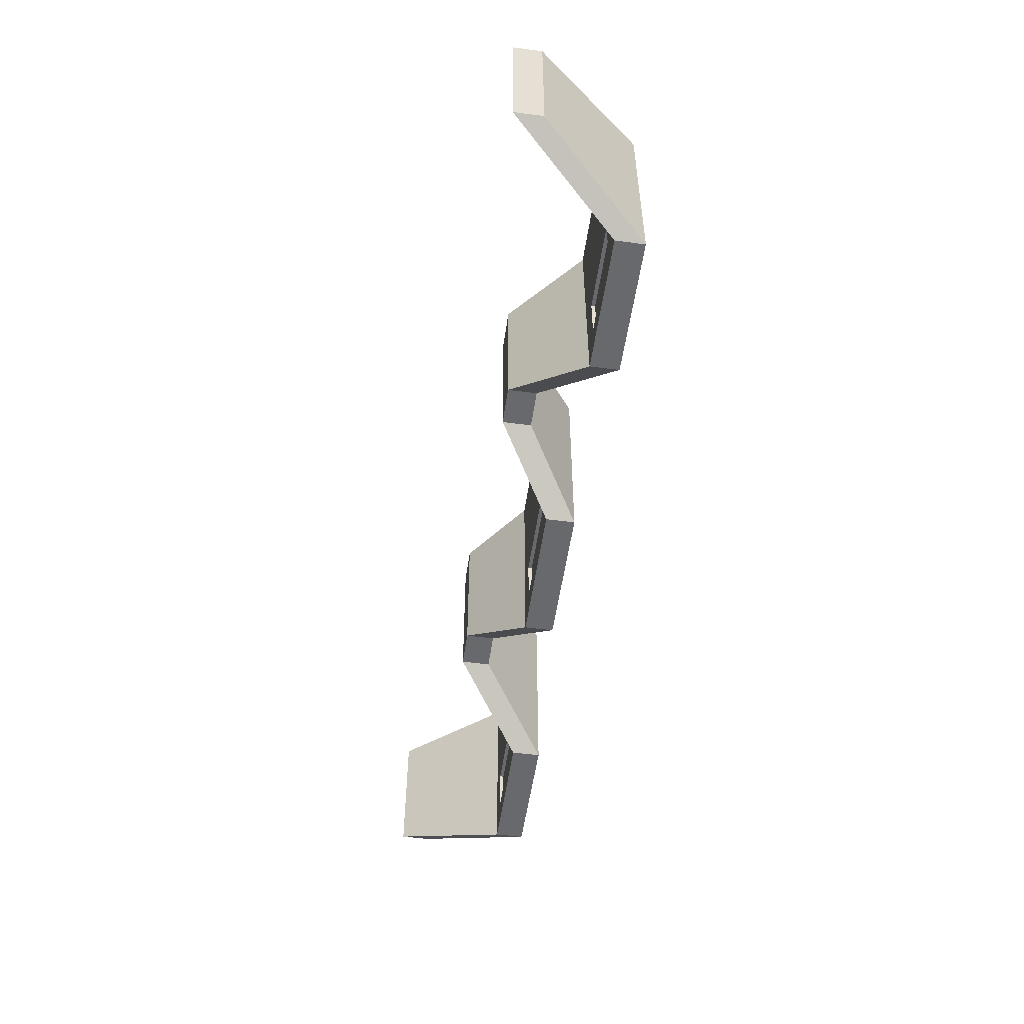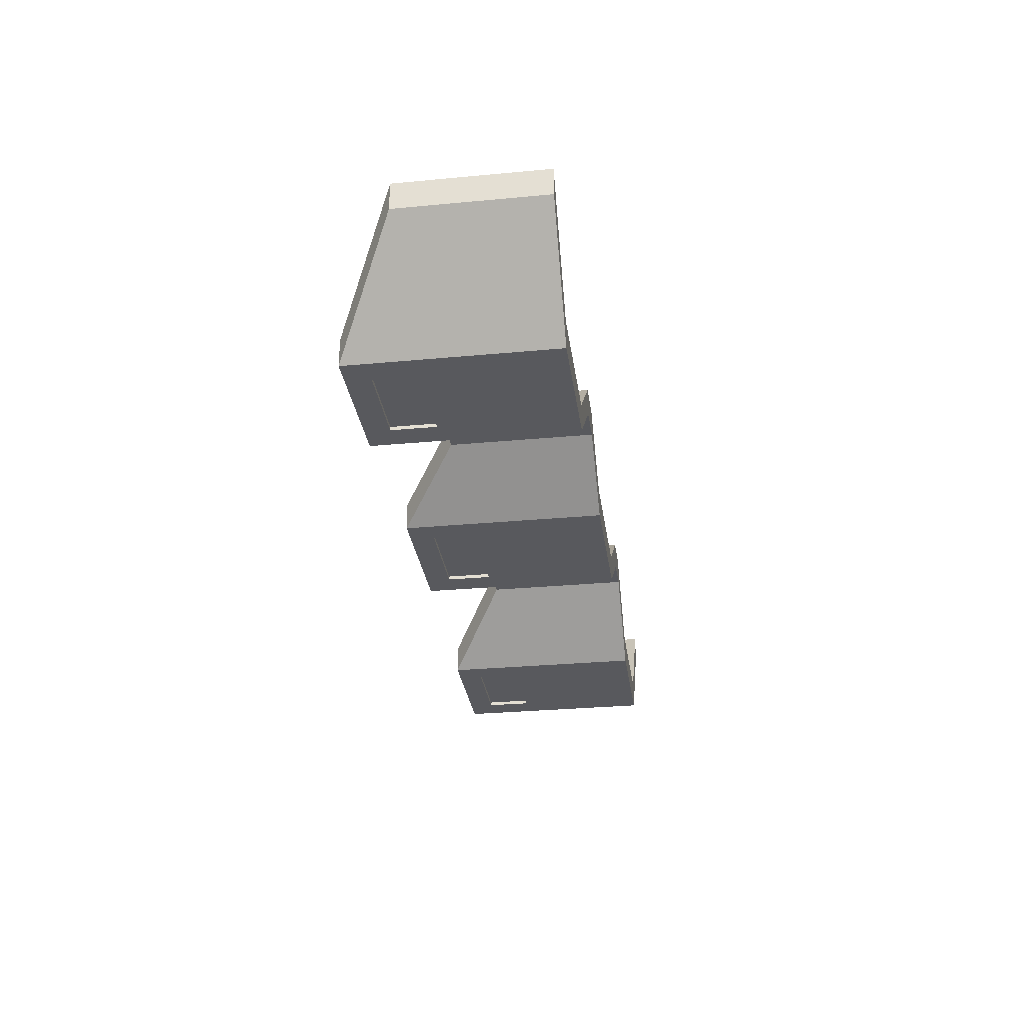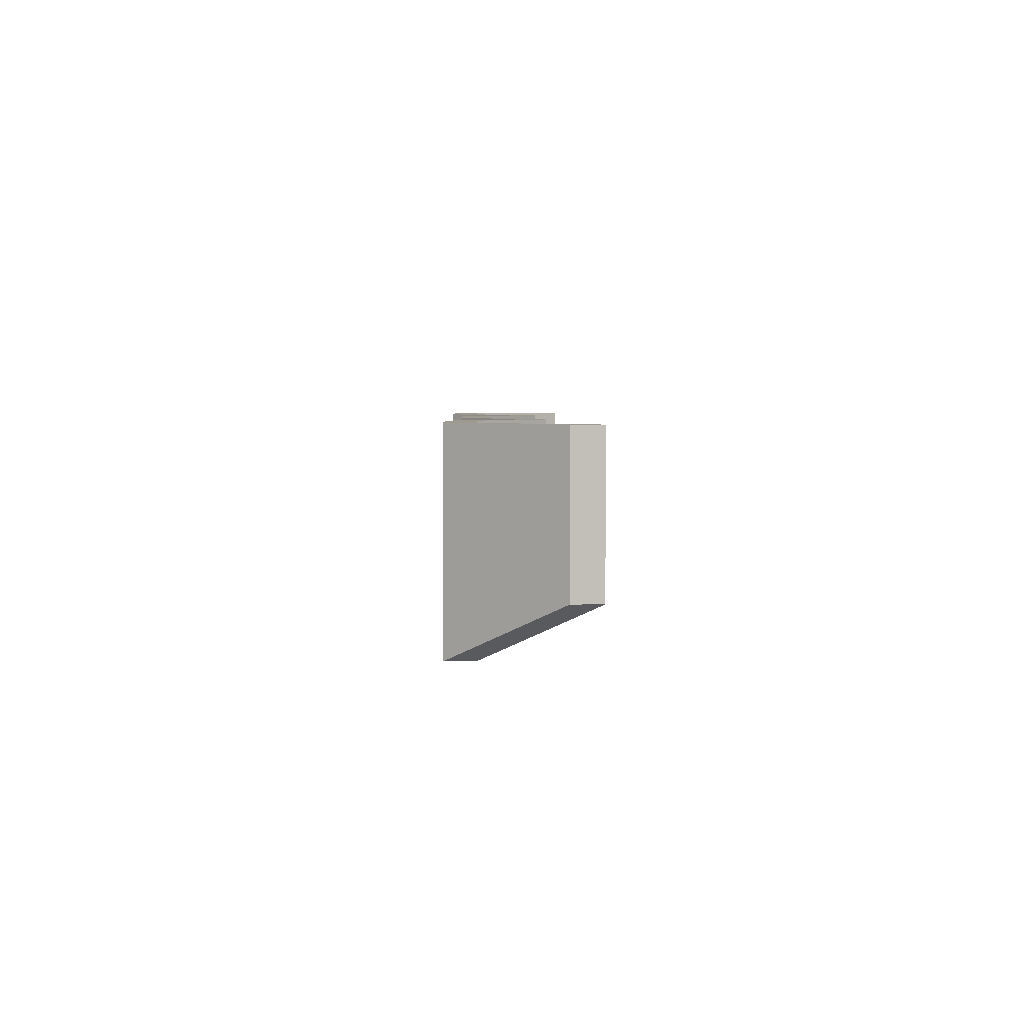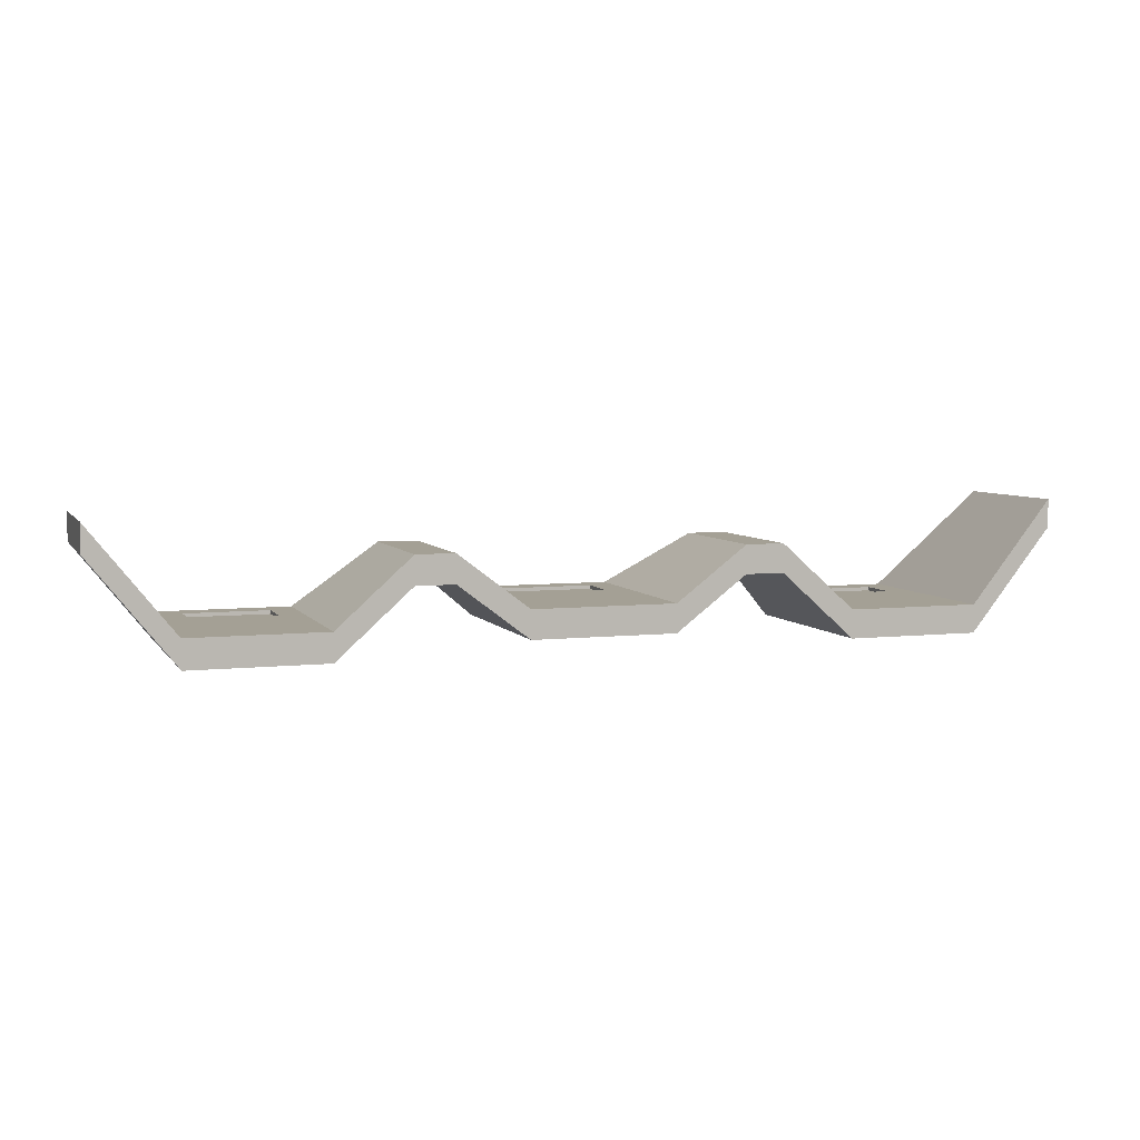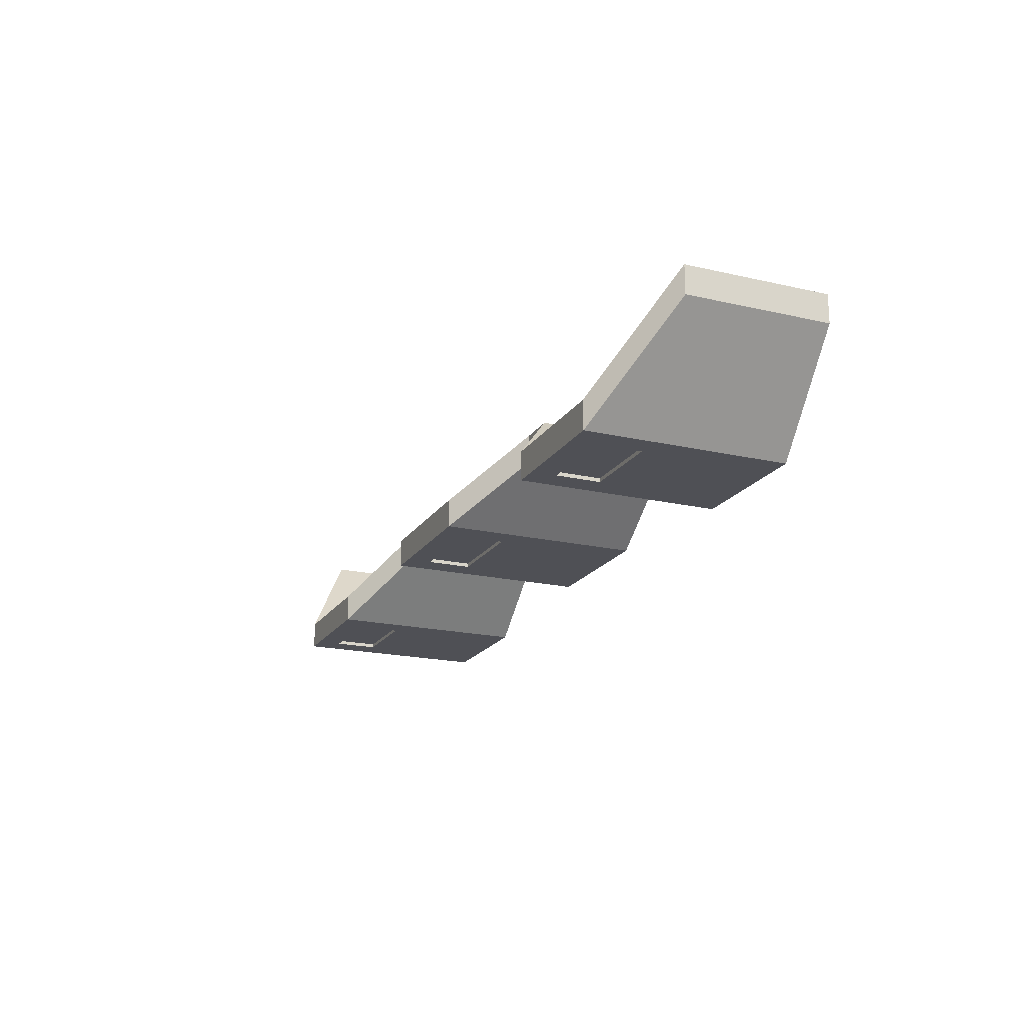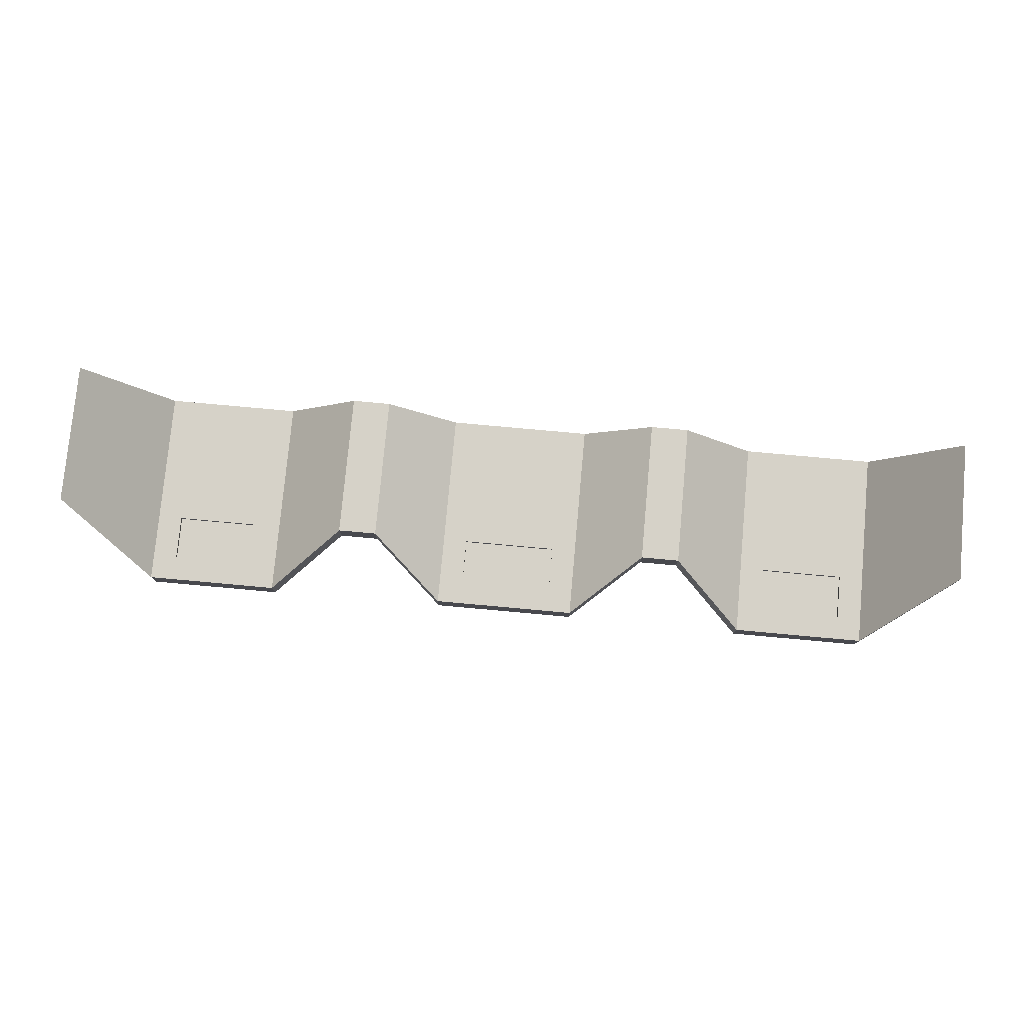
<metadata>
{"format":"obj","ext":"obj","renderer":"f3d","projection":"perspective","resolution":1024,"background":"white","views":[{"elev":-52.7,"azim":82.0,"up":"+Y"},{"elev":-29.9,"azim":97.8,"up":"+Z"},{"elev":3.8,"azim":-91.1,"up":"+Y"},{"elev":5.7,"azim":161.2,"up":"+Z"},{"elev":-19.4,"azim":66.7,"up":"+Z"},{"elev":77.9,"azim":5.2,"up":"+Z"}]}
</metadata>
<code>
o barricade_Cube.016
v -1 -2.795 -0.605
v -1 0.01121 -0.605
v -1 -2.795 -1
v -1 0.01121 -1
v 1 -2.795 -0.605
v 1 0.01121 -0.605
v 1 -2.795 -1
v 1 0.01121 -1
v -1.982 -1.989 -0.254
v -1.982 -1.989 0.141
v -1.982 0.01121 0.141
v -1.982 0.01121 -0.254
v 1.982 0.01121 -0.254
v 1.982 -1.989 -0.254
v 1.982 -1.989 0.141
v 1.982 0.01121 0.141
v -2.519 -1.989 -0.254
v -2.519 -1.989 0.141
v -2.519 0.01121 0.141
v -2.519 0.01121 -0.254
v 2.519 0.01121 -0.254
v 2.519 -1.989 -0.254
v 2.519 -1.989 0.141
v 2.519 0.01121 0.141
v -3.553 -2.795 -1.18
v -3.553 -2.795 -0.785
v -3.553 0.01121 -0.785
v -3.553 0.01121 -1.18
v 3.553 0.01121 -1.18
v 3.553 -2.795 -1.18
v 3.553 -2.795 -0.785
v 3.553 0.01121 -0.785
v -5.411 -2.795 -1.18
v -5.411 -2.795 -0.785
v -5.411 0.01121 -0.785
v -5.411 0.01121 -1.18
v 5.411 0.01121 -1.18
v 5.411 -2.795 -1.18
v 5.411 -2.795 -0.785
v 5.411 0.01121 -0.785
v -6.558 -1.989 0.2512
v -6.558 -1.989 0.6463
v -6.558 0.01121 0.6463
v -6.558 0.01121 0.2512
v 6.558 0.01121 0.2512
v 6.558 -1.989 0.2512
v 6.558 -1.989 0.6463
v 6.558 0.01121 0.6463
v -0.6577 -2.453 -1
v -0.6577 -1.838 -1
v 0.6577 -1.838 -1
v 0.6577 -2.453 -1
v 0.6577 -2.453 -0.605
v 0.6577 -1.838 -0.605
v -0.6577 -1.838 -0.605
v -0.6577 -2.453 -0.605
v 3.895 -1.838 -0.785
v 3.895 -2.453 -0.785
v 5.069 -2.453 -0.785
v 5.069 -1.838 -0.785
v -3.895 -1.838 -1.18
v -3.895 -2.453 -1.18
v -5.069 -2.453 -1.18
v -5.069 -1.838 -1.18
v -3.895 -2.453 -0.785
v -3.895 -1.838 -0.785
v -5.069 -1.838 -0.785
v -5.069 -2.453 -0.785
v 3.895 -2.453 -1.18
v 3.895 -1.838 -1.18
v 5.069 -1.838 -1.18
v 5.069 -2.453 -1.18
v -0.6577 -1.838 -0.9489
v -0.6577 -2.453 -0.9489
v 0.6577 -2.453 -0.9489
v 0.6577 -1.838 -0.9489
v 0.6577 -1.838 -0.656
v 0.6577 -2.453 -0.656
v -0.6577 -2.453 -0.656
v -0.6577 -1.838 -0.656
v 3.895 -1.838 -0.8361
v 3.895 -2.453 -0.8361
v 5.069 -1.838 -0.8361
v 5.069 -2.453 -0.8361
v -3.895 -1.838 -1.129
v -3.895 -2.453 -1.129
v -5.069 -1.838 -1.129
v -5.069 -2.453 -1.129
v -3.895 -2.453 -0.8361
v -3.895 -1.838 -0.8361
v -5.069 -2.453 -0.8361
v -5.069 -1.838 -0.8361
v 3.895 -1.838 -1.129
v 3.895 -2.453 -1.129
v 5.069 -2.453 -1.129
v 5.069 -1.838 -1.129
g barricade_Cube.016_Metal
f 5 7 14 15
f 56 53 78 79
f 6 5 15 16
f 57 58 82 81
f 3 7 5 1
f 8 4 2 6
f 14 13 21 22
f 13 16 24 21
f 4 3 9 12
f 1 2 11 10
f 8 6 16 13
f 7 8 13 14
f 2 4 12 11
f 3 1 10 9
f 18 19 27 26
f 20 17 25 28
f 11 12 20 19
f 9 10 18 17
f 16 15 23 24
f 15 14 22 23
f 12 9 17 20
f 10 11 19 18
f 31 30 38 39
f 52 49 74 75
f 21 24 32 29
f 22 21 29 30
f 19 20 28 27
f 17 18 26 25
f 24 23 31 32
f 23 22 30 31
f 35 36 44 43
f 38 37 45 46
f 53 54 77 78
f 49 50 73 74
f 29 32 40 37
f 71 72 95 96
f 27 28 36 35
f 25 26 34 33
f 42 43 44 41
f 46 45 48 47
f 33 34 42 41
f 40 39 47 48
f 39 38 46 47
f 36 33 41 44
f 34 35 43 42
f 37 40 48 45
f 3 4 50 49
f 4 8 51 50
f 8 7 52 51
f 7 3 49 52
f 5 6 54 53
f 6 2 55 54
f 2 1 56 55
f 1 5 53 56
f 32 31 58 57
f 31 39 59 58
f 39 40 60 59
f 40 32 57 60
f 28 25 62 61
f 25 33 63 62
f 33 36 64 63
f 36 28 61 64
f 26 27 66 65
f 27 35 67 66
f 35 34 68 67
f 34 26 65 68
f 30 29 70 69
f 29 37 71 70
f 37 38 72 71
f 38 30 69 72
f 61 62 86 85
f 50 51 76 73
f 60 57 81 83
f 65 66 90 89
f 54 55 80 77
f 64 61 85 87
f 69 70 93 94
f 51 52 75 76
f 58 59 84 82
f 68 65 89 91
f 55 56 79 80
f 62 63 88 86
f 72 69 94 95
f 59 60 83 84
f 66 67 92 90
f 63 64 87 88
f 70 71 96 93
f 67 68 91 92
g barricade_Cube.016_EnemyMetal
f 74 73 76 75
f 78 77 80 79
f 81 82 84 83
f 85 86 88 87
f 89 90 92 91
f 94 93 96 95

</code>
